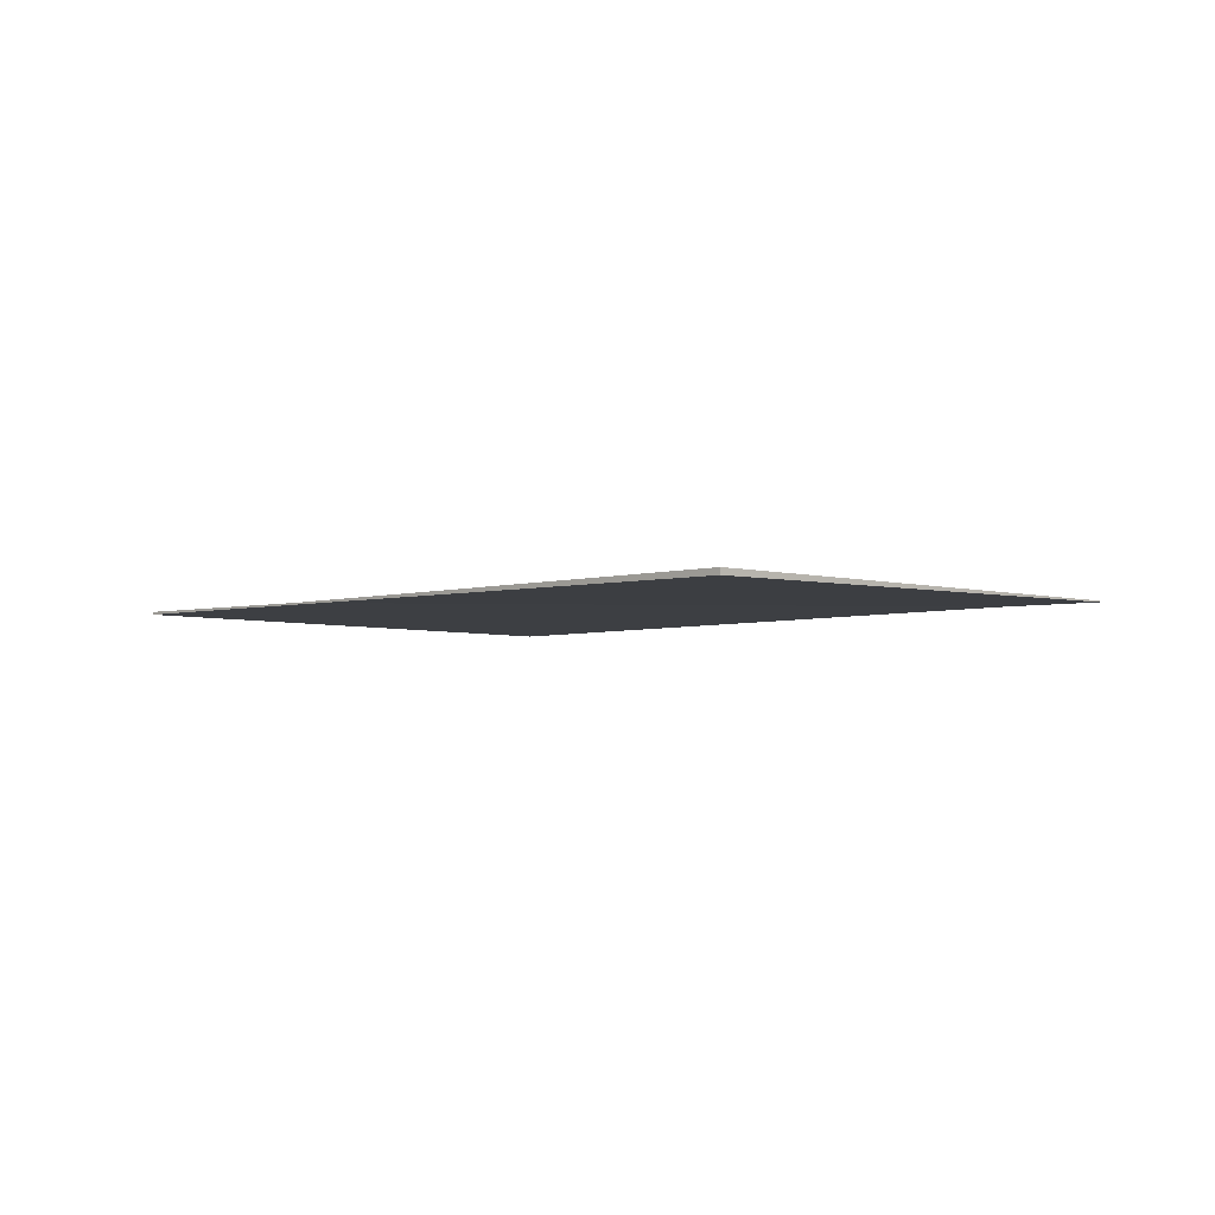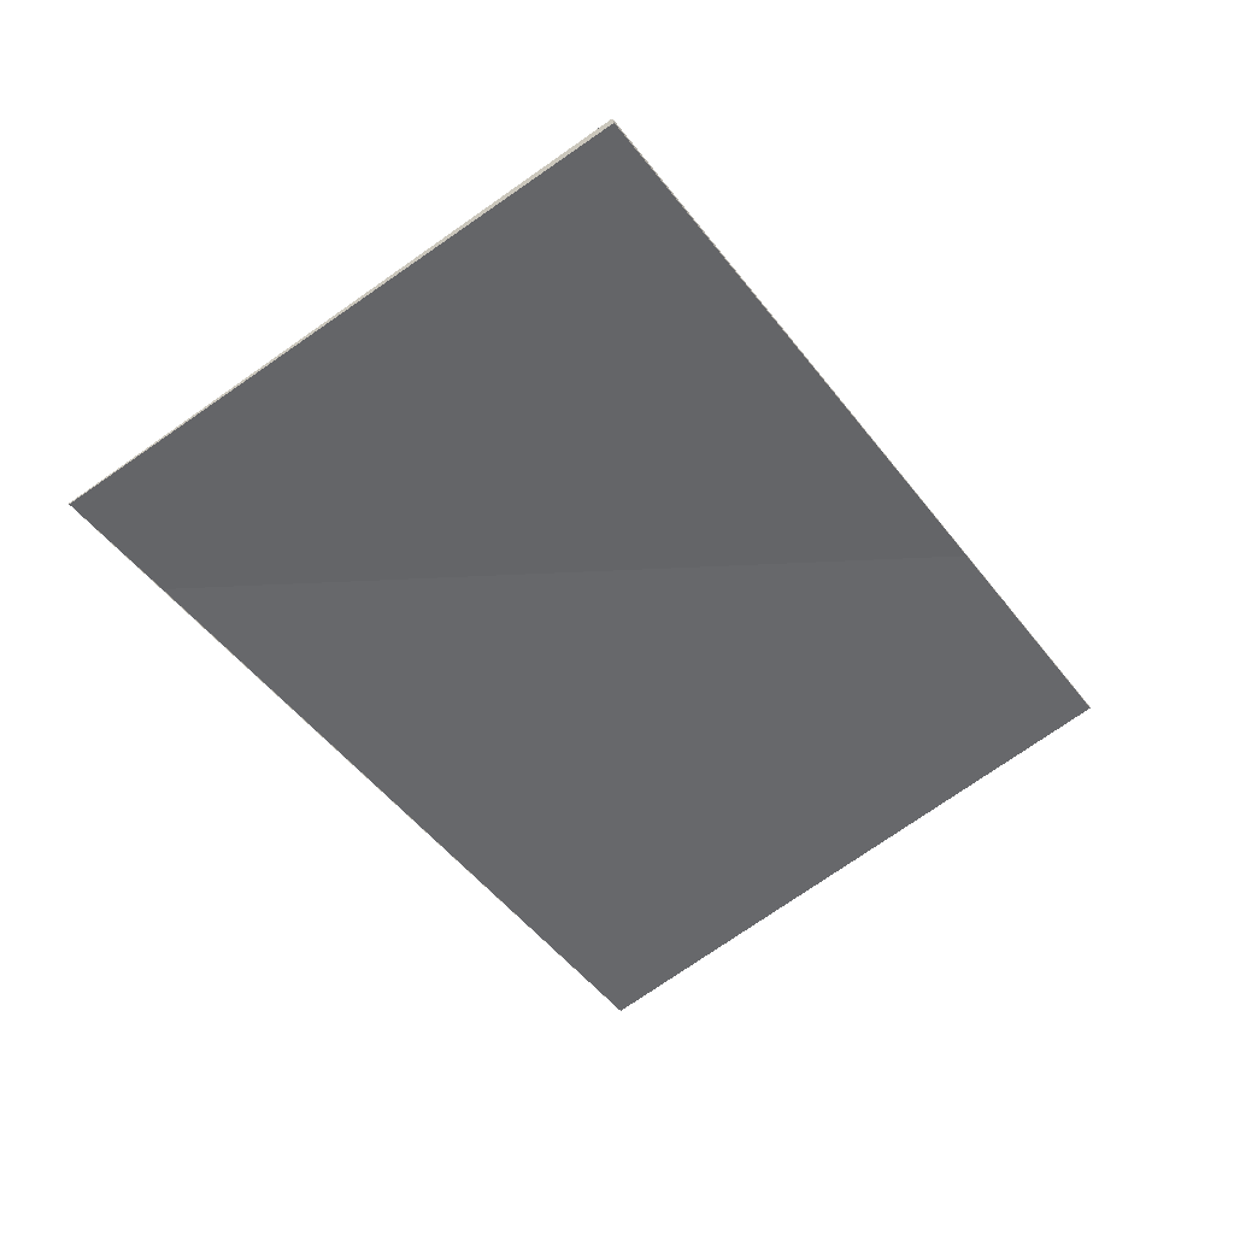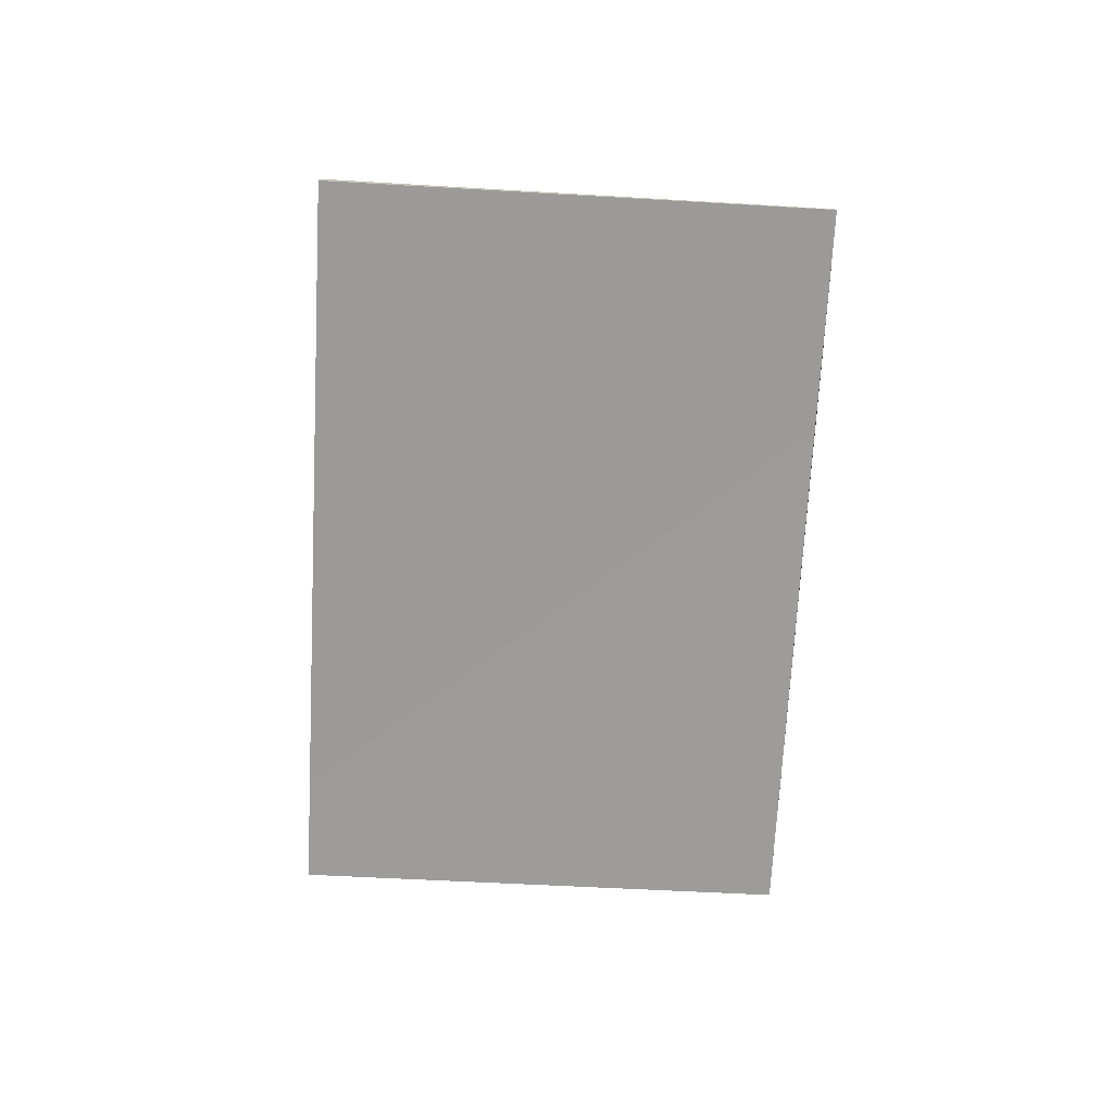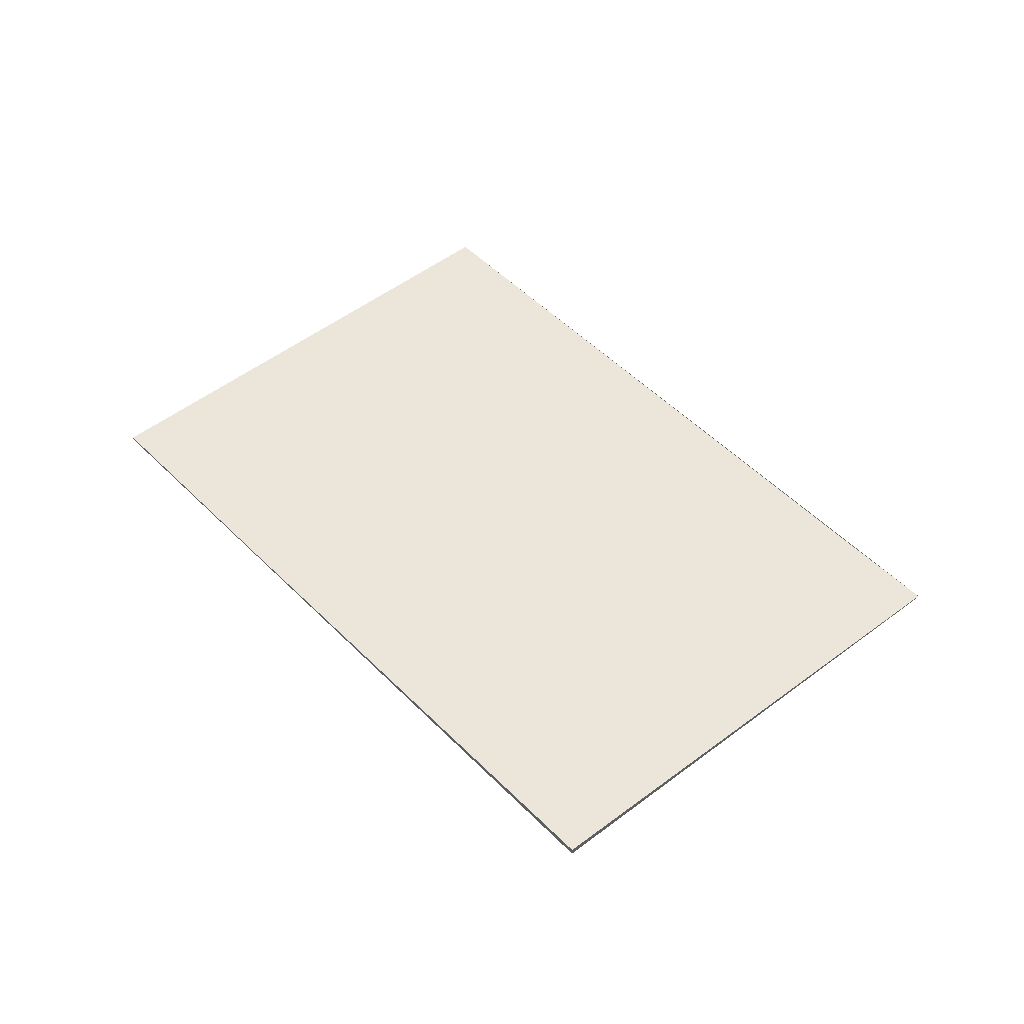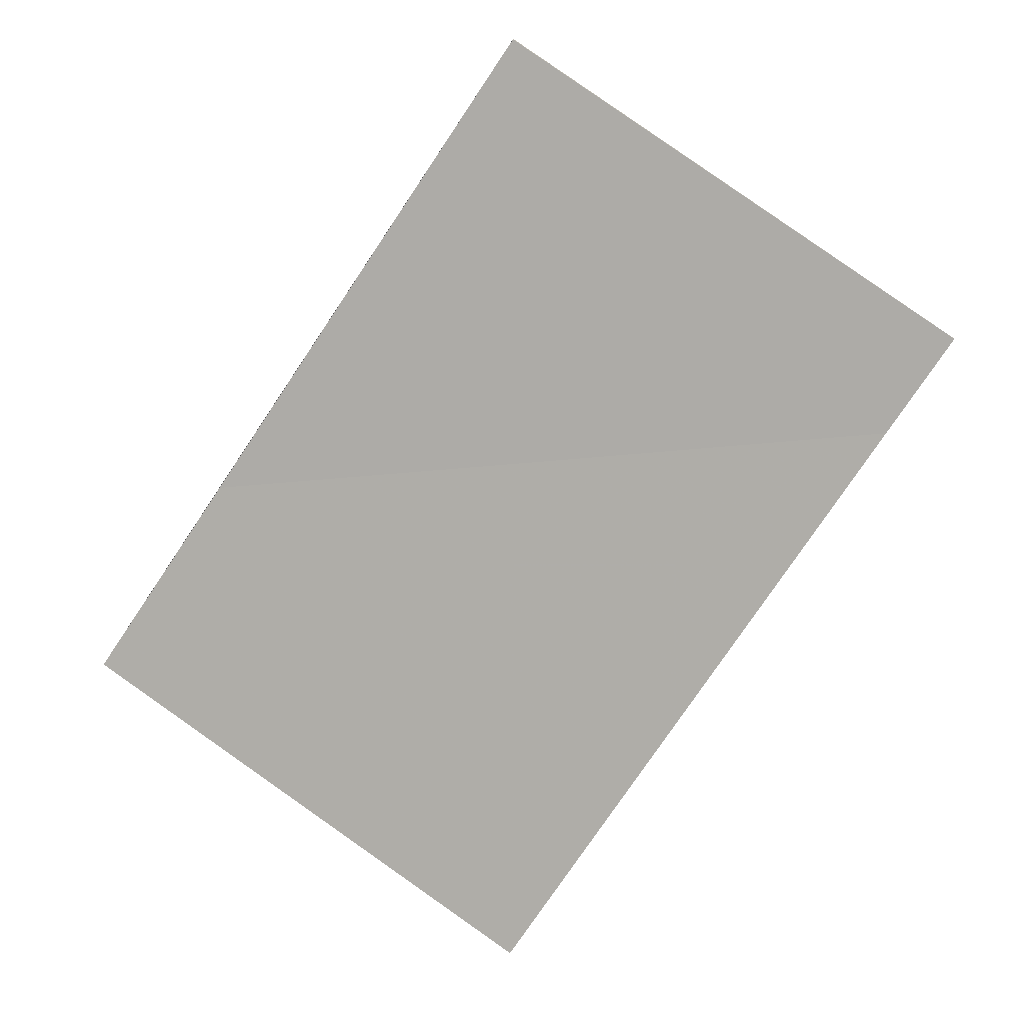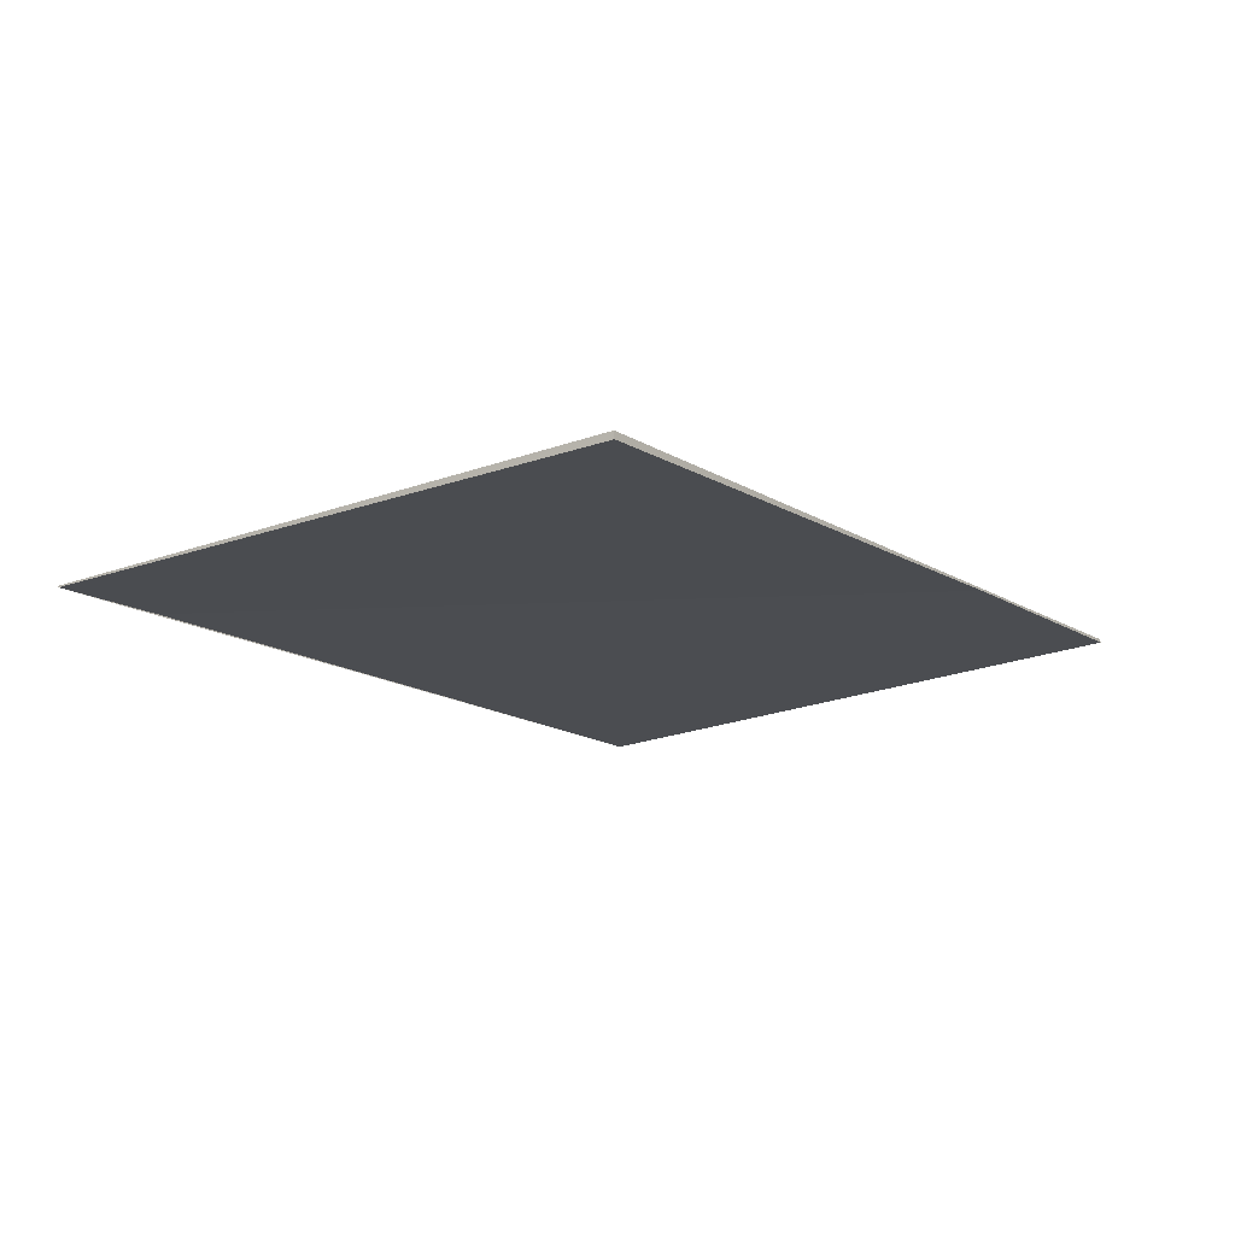
<metadata>
{"format":"obj","ext":"obj","renderer":"f3d","projection":"perspective","resolution":1024,"background":"white","views":[{"elev":-4.1,"azim":169.2,"up":"+Z"},{"elev":38.9,"azim":-11.8,"up":"+Y"},{"elev":-69.4,"azim":30.9,"up":"+Z"},{"elev":47.1,"azim":172.8,"up":"+Z"},{"elev":10.5,"azim":-171.0,"up":"+Y"},{"elev":75.0,"azim":-3.4,"up":"+Y"}]}
</metadata>
<code>
v -2211 -476.5 0.01043
v -2212 -477.6 0.03038
v -2214 -475.1 -0.005119
v -2212 -474 -0.02459
v -2212 -477.6 0.03038
v -2211 -476.5 0.01043
v -2211 -476.5 0
v -2212 -477.6 0
v -2214 -475.1 -0.005119
v -2212 -477.6 0.03038
v -2212 -477.6 0
v -2214 -475.1 0
v -2212 -474 -0.02459
v -2214 -475.1 -0.005119
v -2214 -475.1 0
v -2212 -474 0
v -2211 -476.5 0.01043
v -2212 -474 -0.02459
v -2212 -474 0
v -2211 -476.5 0
v -2211 -476.5 0
v -2212 -477.6 0
v -2214 -475.1 0
v -2212 -474 0
f 2 3 4 1
f 6 7 8 5
f 10 11 12 9
f 14 15 16 13
f 18 19 20 17
f 22 23 24 21

</code>
